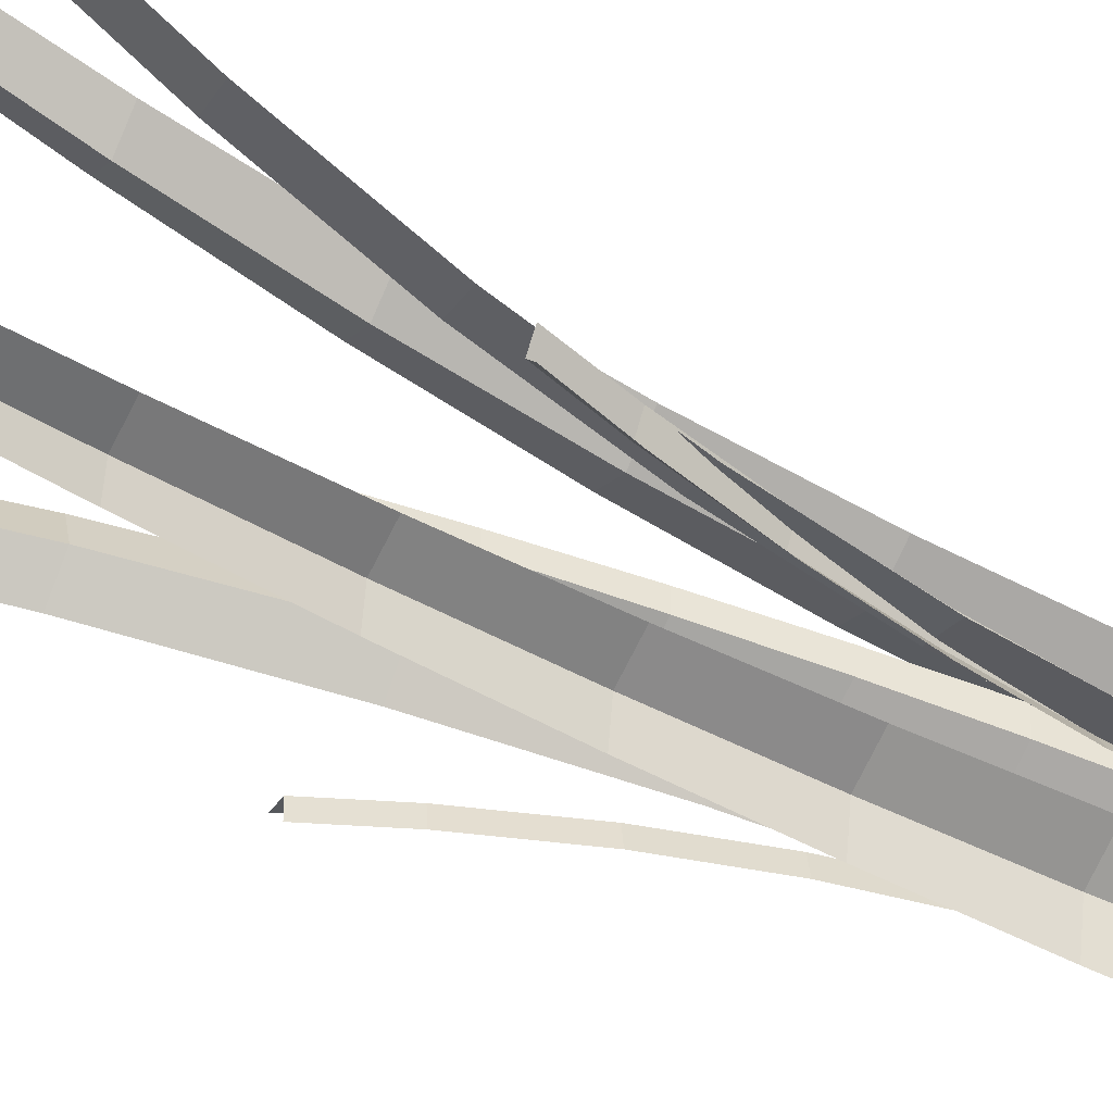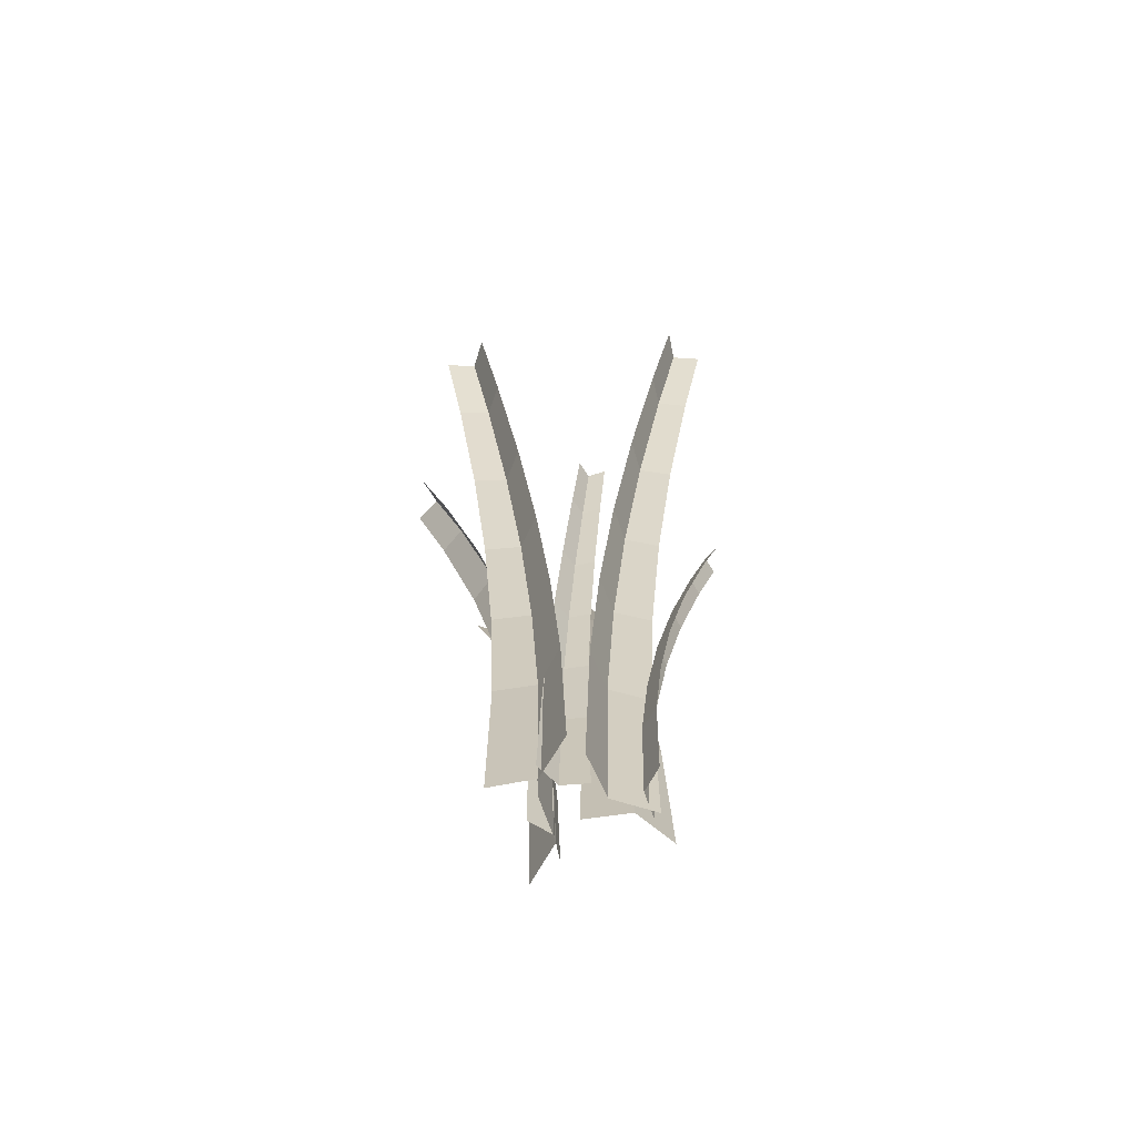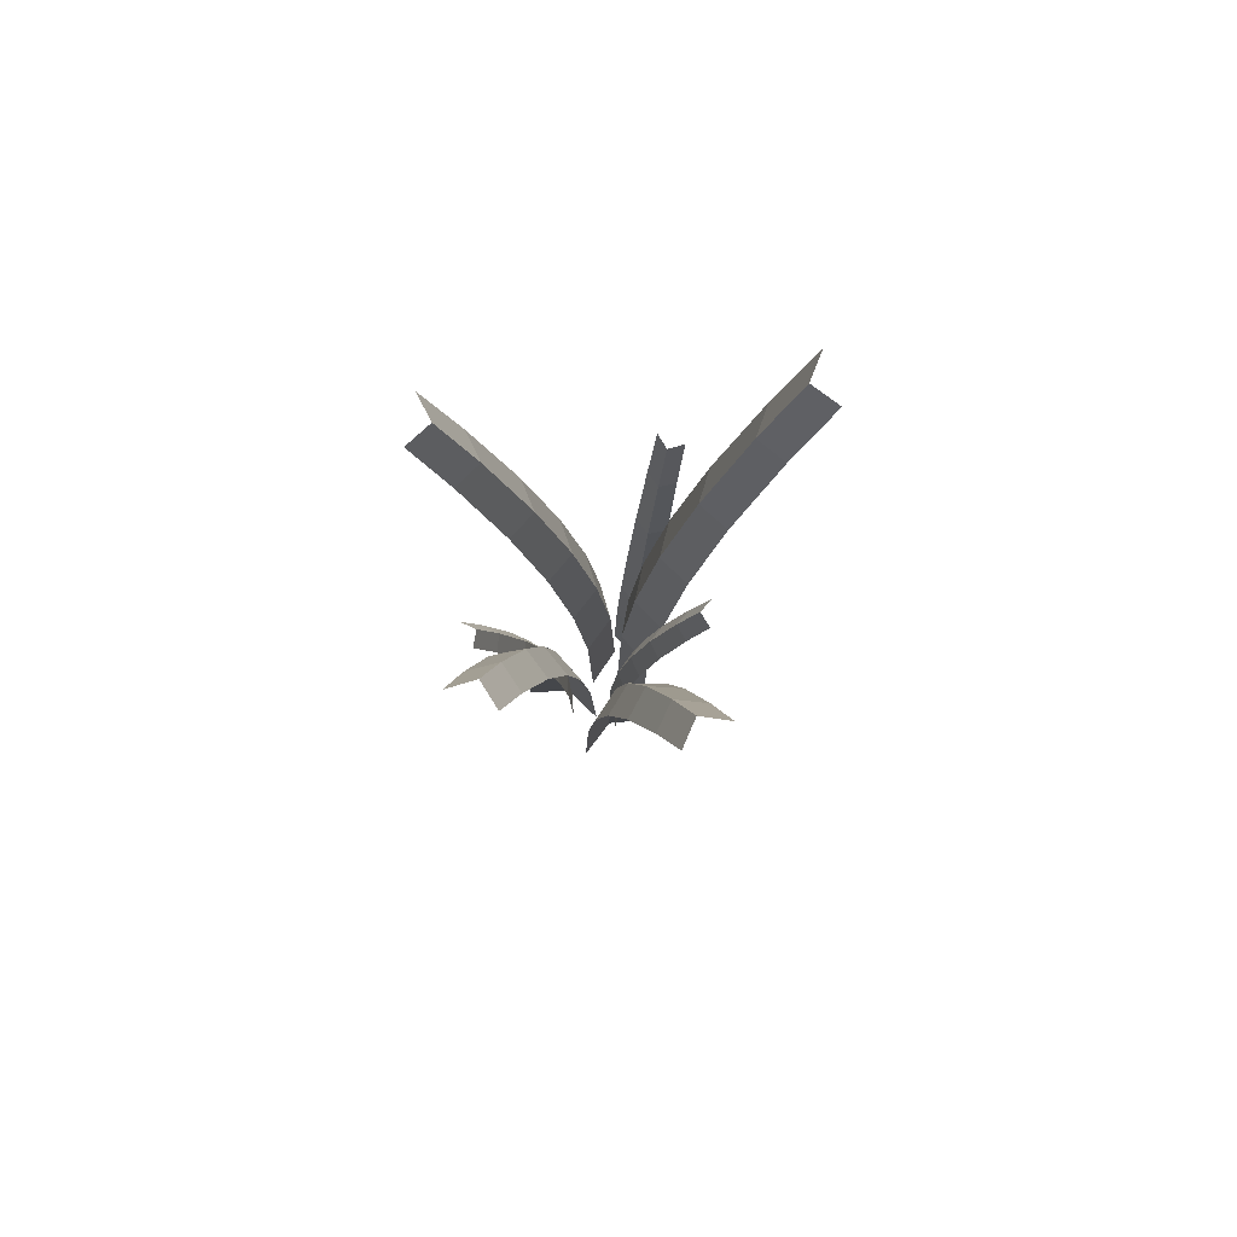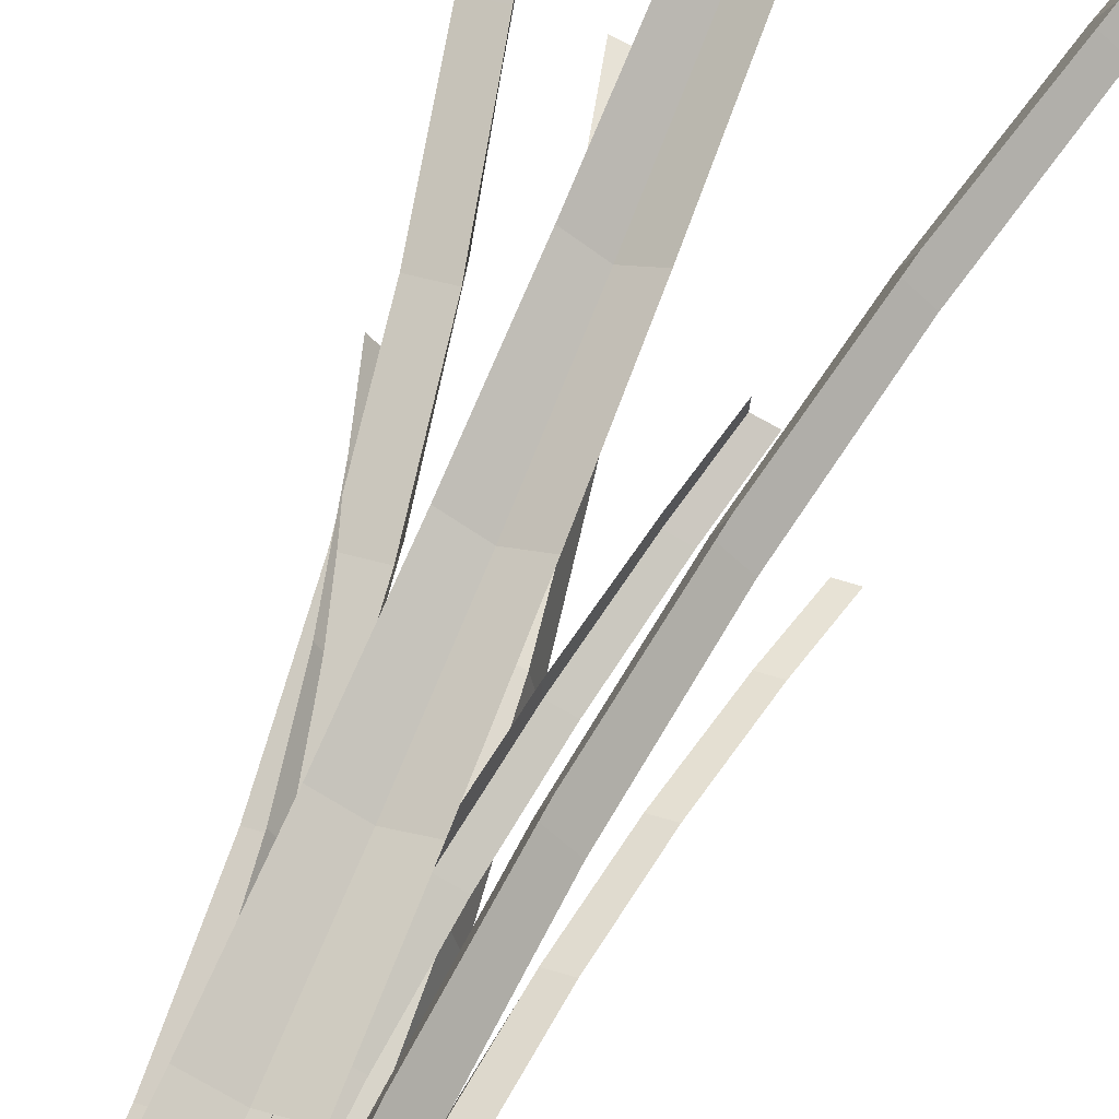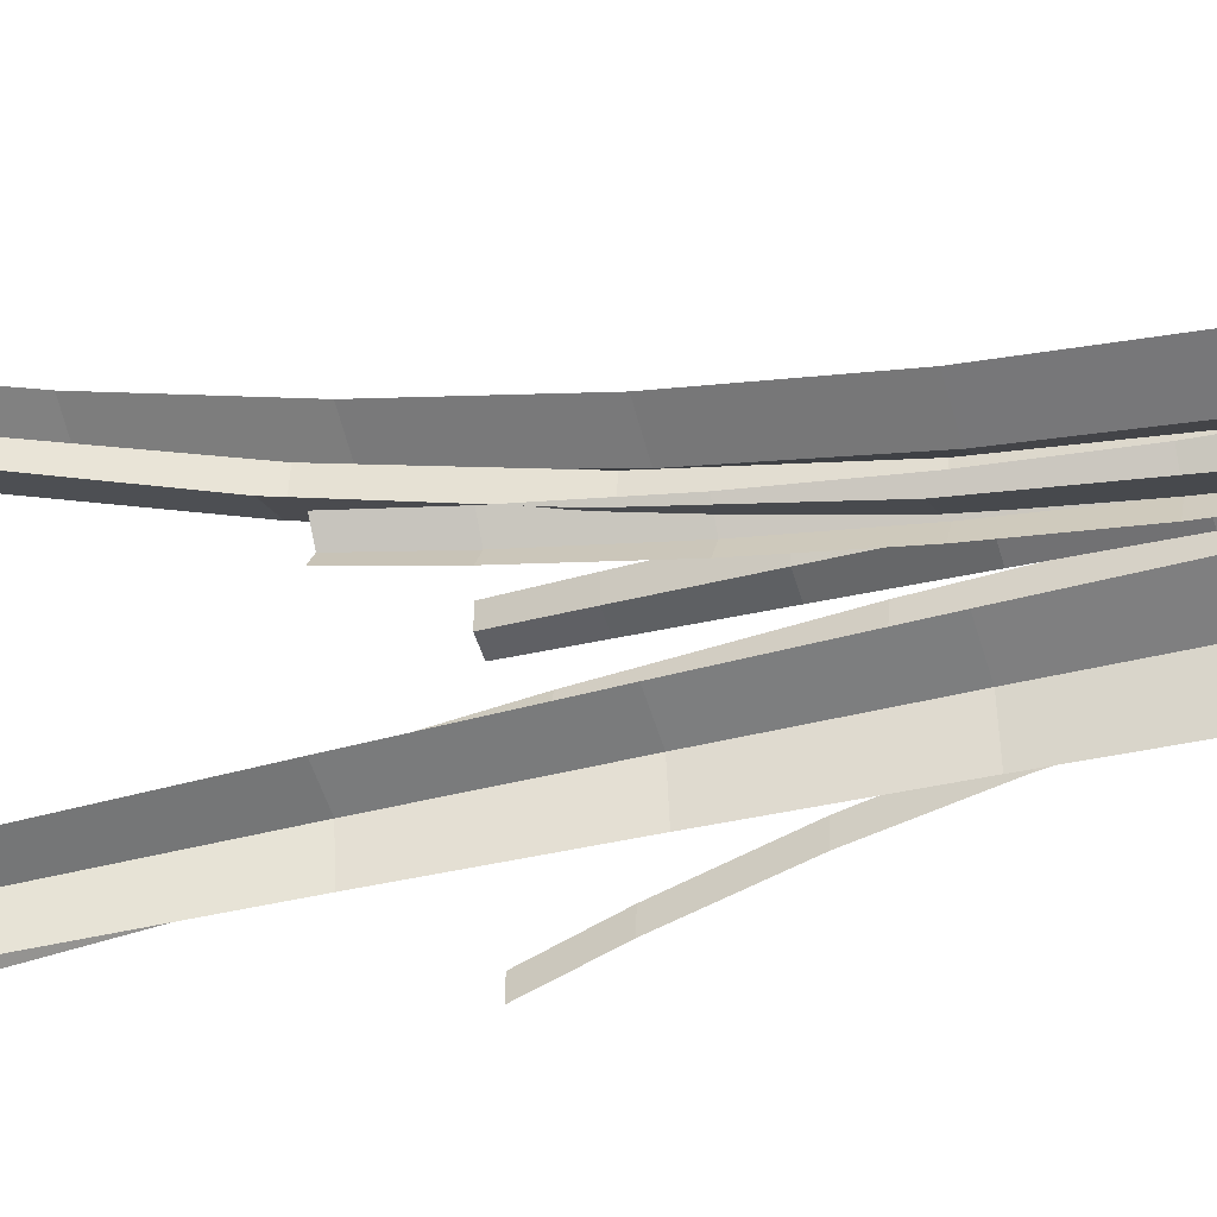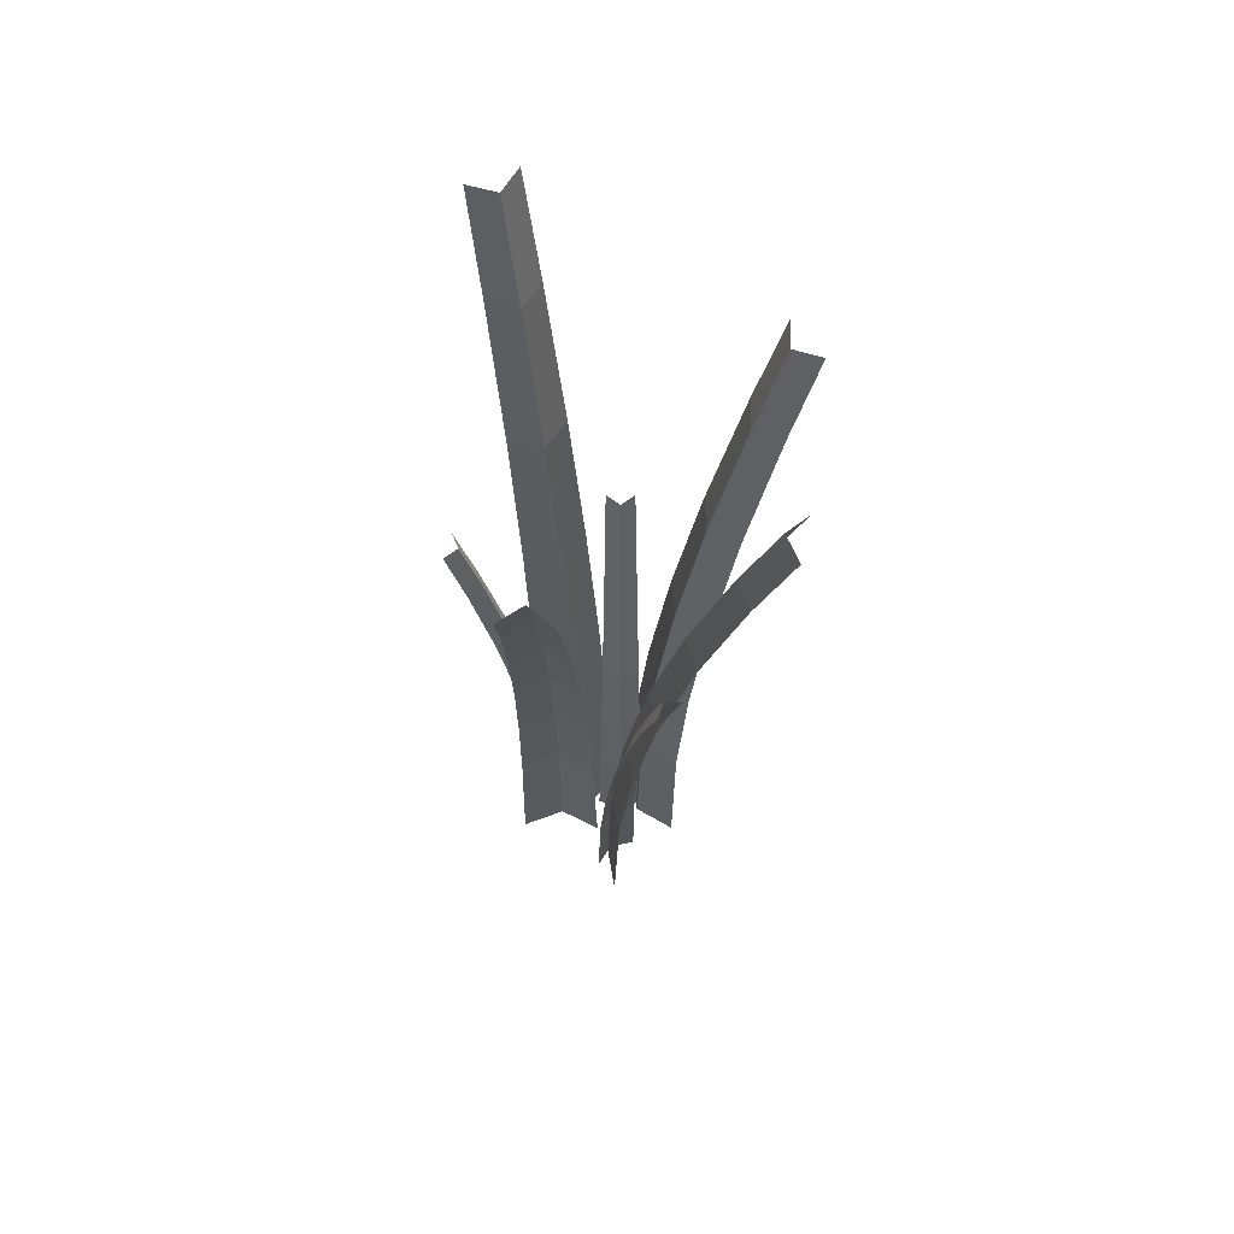
<metadata>
{"format":"obj","ext":"obj","renderer":"f3d","projection":"perspective","resolution":1024,"background":"white","views":[{"elev":-48.3,"azim":-118.3,"up":"+Z"},{"elev":-69.1,"azim":35.1,"up":"+Y"},{"elev":78.0,"azim":-29.1,"up":"+Y"},{"elev":66.6,"azim":22.9,"up":"+Z"},{"elev":-35.5,"azim":-71.5,"up":"+Z"},{"elev":63.8,"azim":-125.4,"up":"+Y"}]}
</metadata>
<code>
o Plane.006_Plane.023
v -0.5419 -0.208 -1.372
v 0.2326 -0.208 -0.4553
v -2.027 11.79 0.2107
v -1.575 11.79 0.7448
v 0.04979 -0.208 -1.086
v -1.597 11.79 0.305
v -1.664 10.39 -0.1343
v -1.234 8.388 -0.5525
v -0.9055 6.388 -0.8844
v -0.6795 4.388 -1.13
v -0.5557 2.388 -1.289
v 0.1489 2.388 -0.4555
v -0.0288 4.388 -0.3599
v -0.3086 6.388 -0.1781
v -0.6906 8.388 0.09008
v -1.175 10.39 0.4445
v 0.000963 2.388 -1.045
v -0.1499 4.388 -0.9176
v -0.4028 6.388 -0.7038
v -0.7578 8.388 -0.4038
v -1.215 10.39 -0.01759
v -0.2306 -0.208 -0
v 0.9694 -0.208 -0
v 0.0198 11.79 2.156
v 0.719 11.79 2.156
v 0.3694 -0.208 -0.2676
v 0.3694 11.79 1.888
v -0.009488 10.39 1.656
v -0.05122 8.388 1.057
v -0.09295 6.388 0.5924
v -0.1347 4.388 0.2612
v -0.1764 2.388 0.0638
v 0.9152 2.388 0.0638
v 0.8735 4.388 0.2612
v 0.8318 6.388 0.5924
v 0.7901 8.388 1.057
v 0.7483 10.39 1.656
v 0.3694 2.388 -0.2037
v 0.3694 4.388 -0.006192
v 0.3694 6.388 0.325
v 0.3694 8.388 0.7897
v 0.3694 10.39 1.388
v 1.028 -0.2434 -0.3014
v 1.313 -0.2434 -1.467
v 3.181 13.8 -0.03304
v 3.347 13.8 -0.7123
v 0.9102 -0.2434 -0.9477
v 3.004 13.8 -0.4362
v 2.689 12.15 -0.1232
v 2.097 9.815 -0.2247
v 1.636 7.475 -0.2945
v 1.304 5.134 -0.3325
v 1.103 2.794 -0.3388
v 1.362 2.794 -1.399
v 1.544 5.134 -1.312
v 1.855 7.475 -1.193
v 2.297 9.815 -1.042
v 2.869 12.15 -0.8594
v 0.9723 2.794 -0.9326
v 1.164 5.134 -0.8857
v 1.486 7.475 -0.8071
v 1.937 9.815 -0.6968
v 2.519 12.15 -0.5548
v 1.219 -0.208 -1.934
v 0.4656 -0.208 -1
v -0.6166 11.79 -3.092
v -1.055 11.79 -2.548
v 1.051 -0.208 -1.299
v -0.6276 11.79 -2.652
v -0.209 10.39 -2.801
v 0.2831 8.388 -2.458
v 0.6712 6.388 -2.199
v 0.9551 4.388 -2.024
v 1.135 2.388 -1.932
v 0.4499 2.388 -1.082
v 0.3224 4.388 -1.239
v 0.09078 6.388 -1.479
v -0.2449 8.388 -1.803
v -0.6846 10.39 -2.211
v 1.001 2.388 -1.339
v 0.847 4.388 -1.463
v 0.5892 6.388 -1.671
v 0.2273 8.388 -1.963
v -0.2386 10.39 -2.338
v 0.4286 -0.1411 -0.1378
v 0.8281 -0.1411 -0.7069
v 1.534 7.995 0.4612
v 1.767 7.995 0.1296
v 0.5014 -0.1411 -0.5115
v 1.524 7.995 0.2063
v 1.287 7.043 0.3087
v 0.9897 5.687 0.1292
v 0.7553 4.331 -0.005823
v 0.5844 2.975 -0.09629
v 0.4769 1.619 -0.1422
v 0.8404 1.619 -0.66
v 0.9201 2.975 -0.5744
v 1.063 4.331 -0.4444
v 1.27 5.687 -0.2698
v 1.54 7.043 -0.05074
v 0.5317 1.619 -0.4902
v 0.6254 2.975 -0.4244
v 0.7825 4.331 -0.3141
v 1.003 5.687 -0.1594
v 1.287 7.043 0.03987
v -0.08329 -0.1411 -1.369
v -0.0891 -0.1411 -0.6732
v -1.334 7.995 -1.234
v -1.337 7.995 -0.8288
v 0.0689 -0.1411 -1.02
v -1.18 7.995 -1.03
v -1.044 7.043 -1.248
v -0.6968 5.687 -1.27
v -0.4272 4.331 -1.292
v -0.2351 2.975 -1.314
v -0.1205 1.619 -1.338
v -0.1258 1.619 -0.7049
v -0.24 2.975 -0.7301
v -0.4317 4.331 -0.7559
v -0.7008 5.687 -0.7823
v -1.047 7.043 -0.8094
v 0.03185 1.619 -1.02
v -0.08261 2.975 -1.021
v -0.2745 4.331 -1.022
v -0.5438 5.687 -1.025
v -0.8906 7.043 -1.028
v 1.619 -0.1411 -0.9954
v 1.176 -0.1411 -1.532
v 2.489 7.995 -1.903
v 2.231 7.995 -2.215
v 1.278 -0.1411 -1.165
v 2.241 7.995 -1.96
v 2.277 7.043 -1.705
v 2.025 5.687 -1.466
v 1.832 4.331 -1.275
v 1.7 2.975 -1.135
v 1.627 1.619 -1.043
v 1.224 1.619 -1.531
v 1.328 2.975 -1.585
v 1.491 4.331 -1.689
v 1.714 5.687 -1.842
v 1.997 7.043 -2.044
v 1.306 1.619 -1.188
v 1.394 2.975 -1.261
v 1.542 4.331 -1.383
v 1.75 5.687 -1.555
v 2.017 7.043 -1.776
f 21 16 4 6
f 7 21 6 3
f 1 5 17 11
f 11 17 18 10
f 10 18 19 9
f 9 19 20 8
f 8 20 21 7
f 5 2 12 17
f 17 12 13 18
f 18 13 14 19
f 19 14 15 20
f 20 15 16 21
f 42 37 25 27
f 28 42 27 24
f 22 26 38 32
f 32 38 39 31
f 31 39 40 30
f 30 40 41 29
f 29 41 42 28
f 26 23 33 38
f 38 33 34 39
f 39 34 35 40
f 40 35 36 41
f 41 36 37 42
f 63 58 46 48
f 49 63 48 45
f 43 47 59 53
f 53 59 60 52
f 52 60 61 51
f 51 61 62 50
f 50 62 63 49
f 47 44 54 59
f 59 54 55 60
f 60 55 56 61
f 61 56 57 62
f 62 57 58 63
f 84 79 67 69
f 70 84 69 66
f 64 68 80 74
f 74 80 81 73
f 73 81 82 72
f 72 82 83 71
f 71 83 84 70
f 68 65 75 80
f 80 75 76 81
f 81 76 77 82
f 82 77 78 83
f 83 78 79 84
f 105 100 88 90
f 91 105 90 87
f 85 89 101 95
f 95 101 102 94
f 94 102 103 93
f 93 103 104 92
f 92 104 105 91
f 89 86 96 101
f 101 96 97 102
f 102 97 98 103
f 103 98 99 104
f 104 99 100 105
f 126 121 109 111
f 112 126 111 108
f 106 110 122 116
f 116 122 123 115
f 115 123 124 114
f 114 124 125 113
f 113 125 126 112
f 110 107 117 122
f 122 117 118 123
f 123 118 119 124
f 124 119 120 125
f 125 120 121 126
f 147 142 130 132
f 133 147 132 129
f 127 131 143 137
f 137 143 144 136
f 136 144 145 135
f 135 145 146 134
f 134 146 147 133
f 131 128 138 143
f 143 138 139 144
f 144 139 140 145
f 145 140 141 146
f 146 141 142 147

</code>
